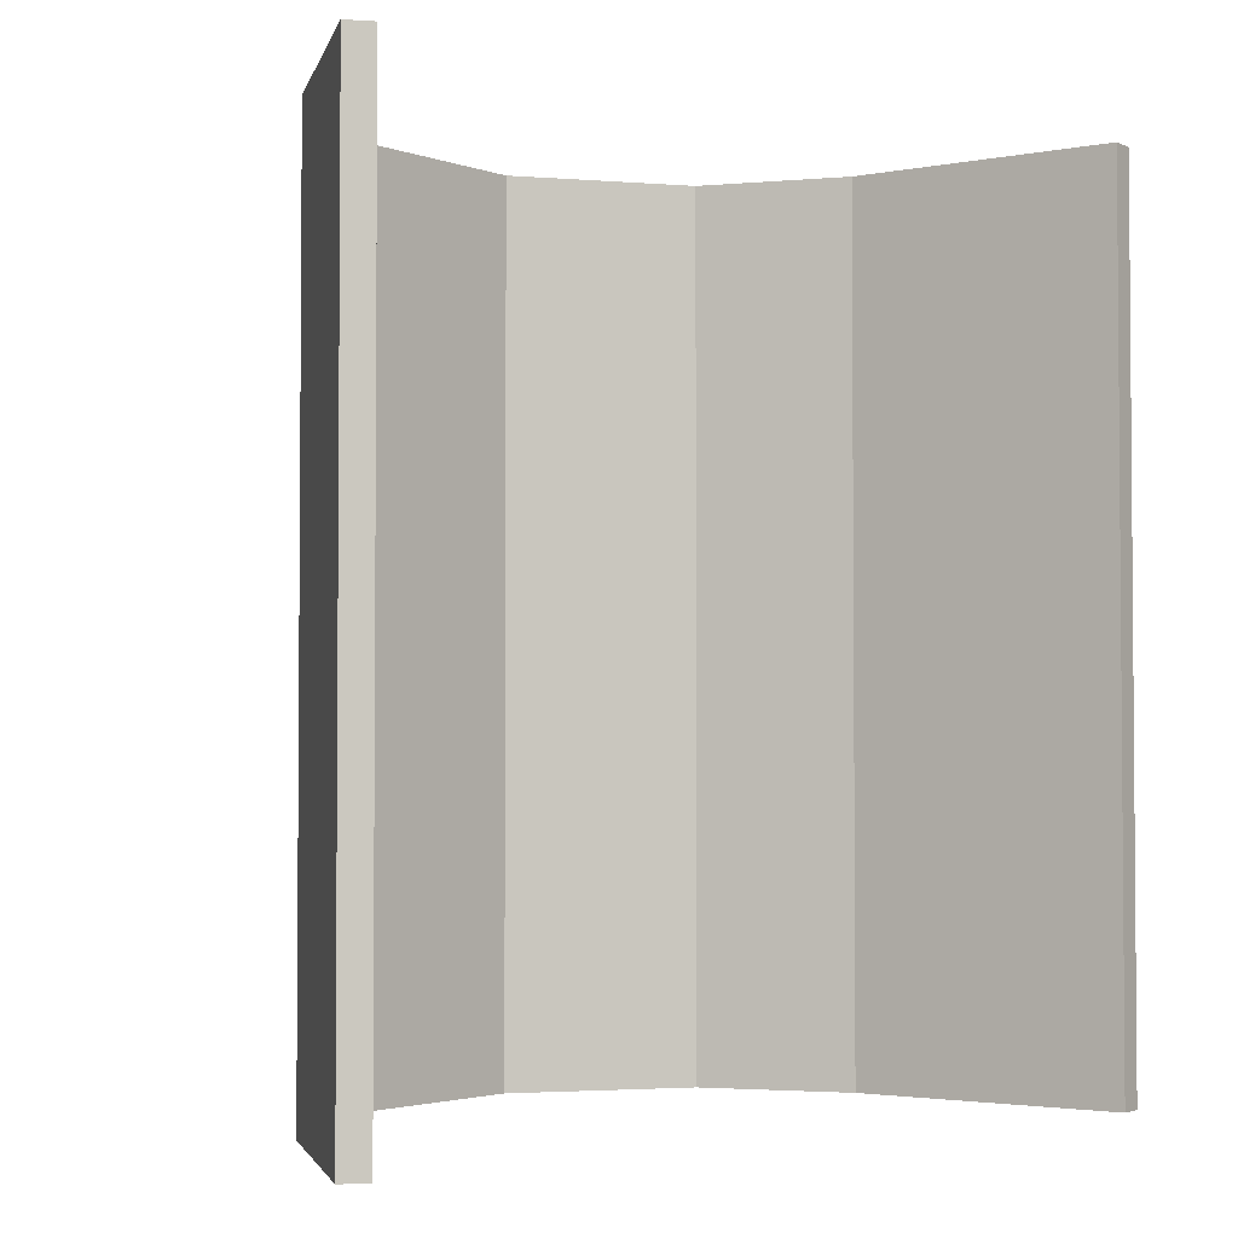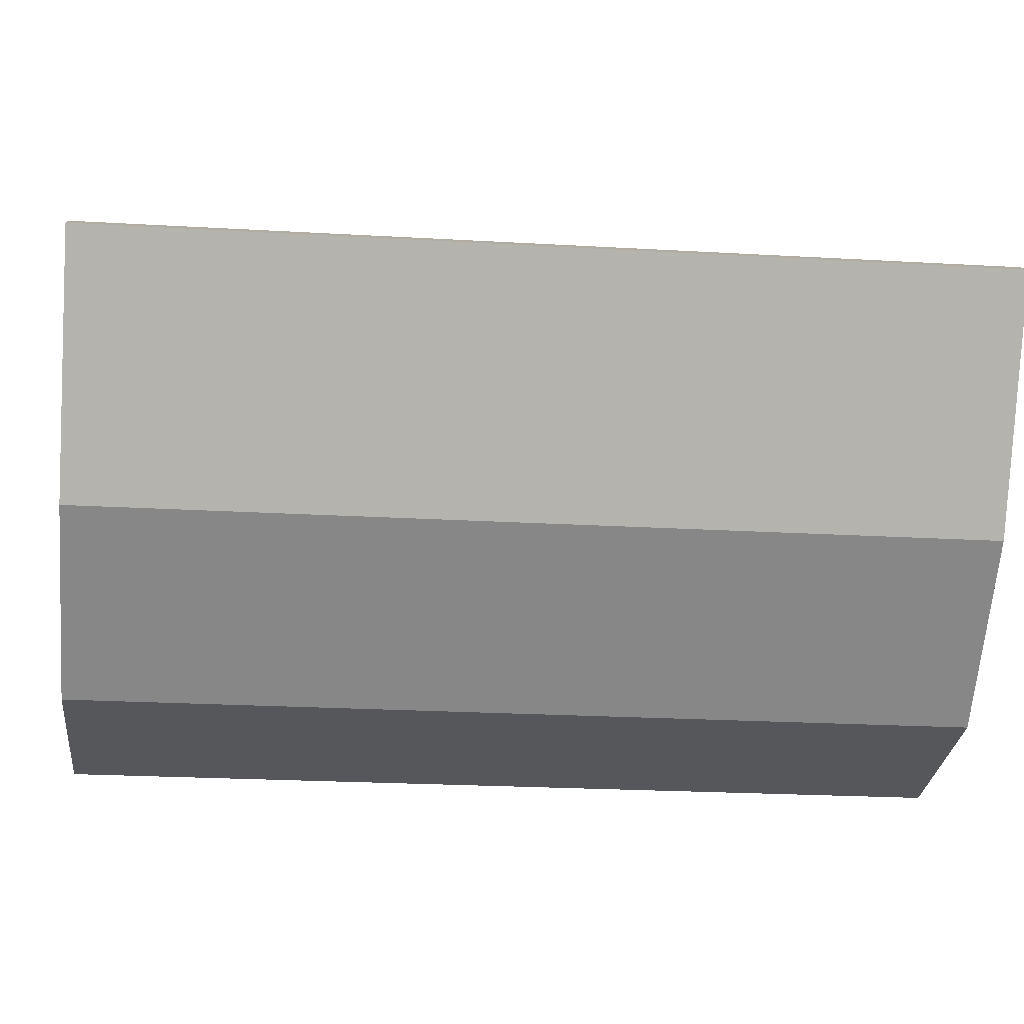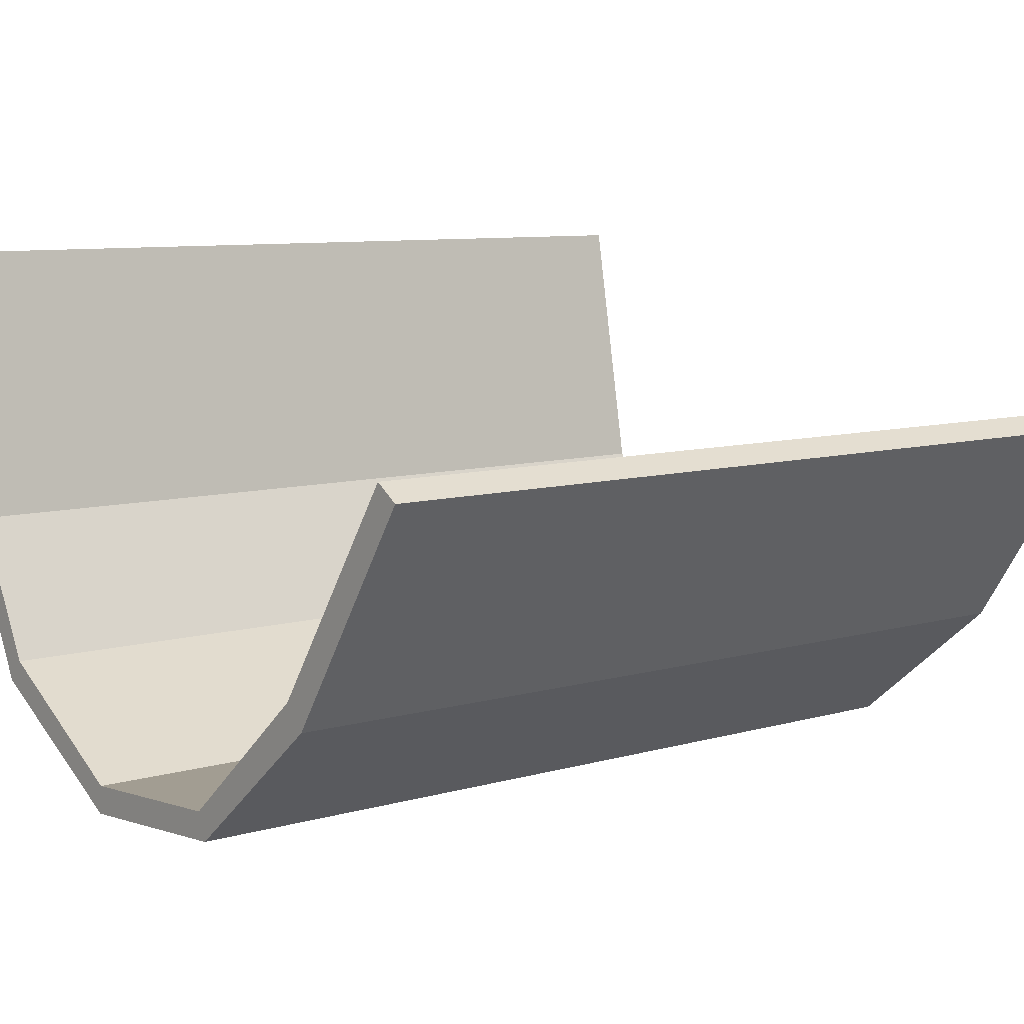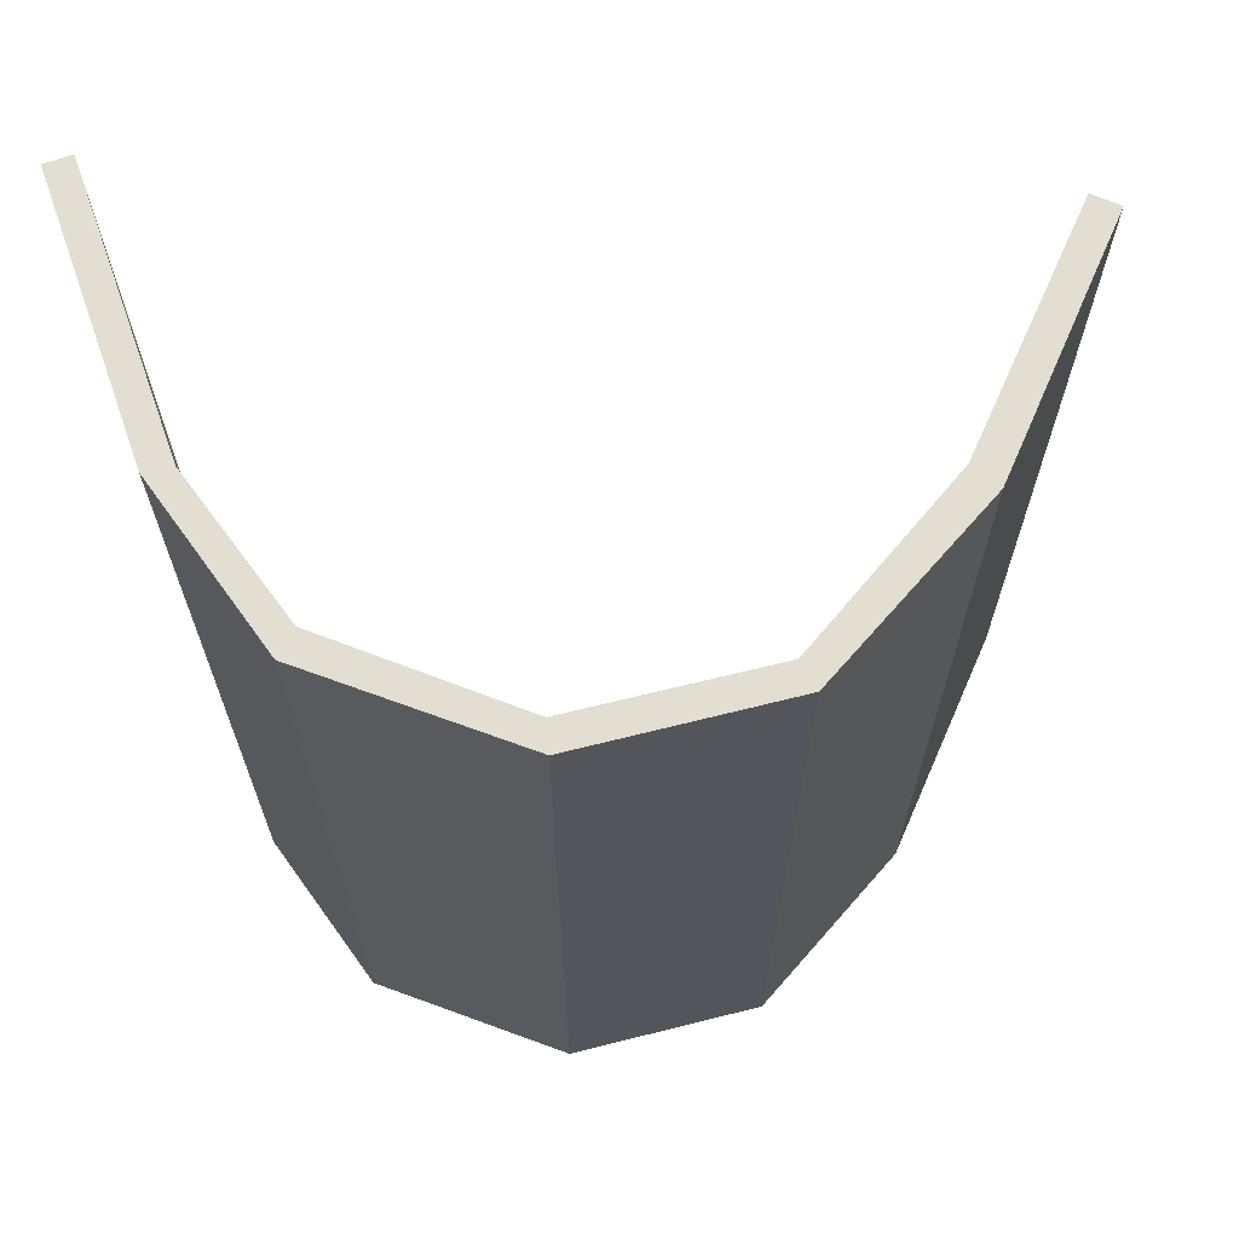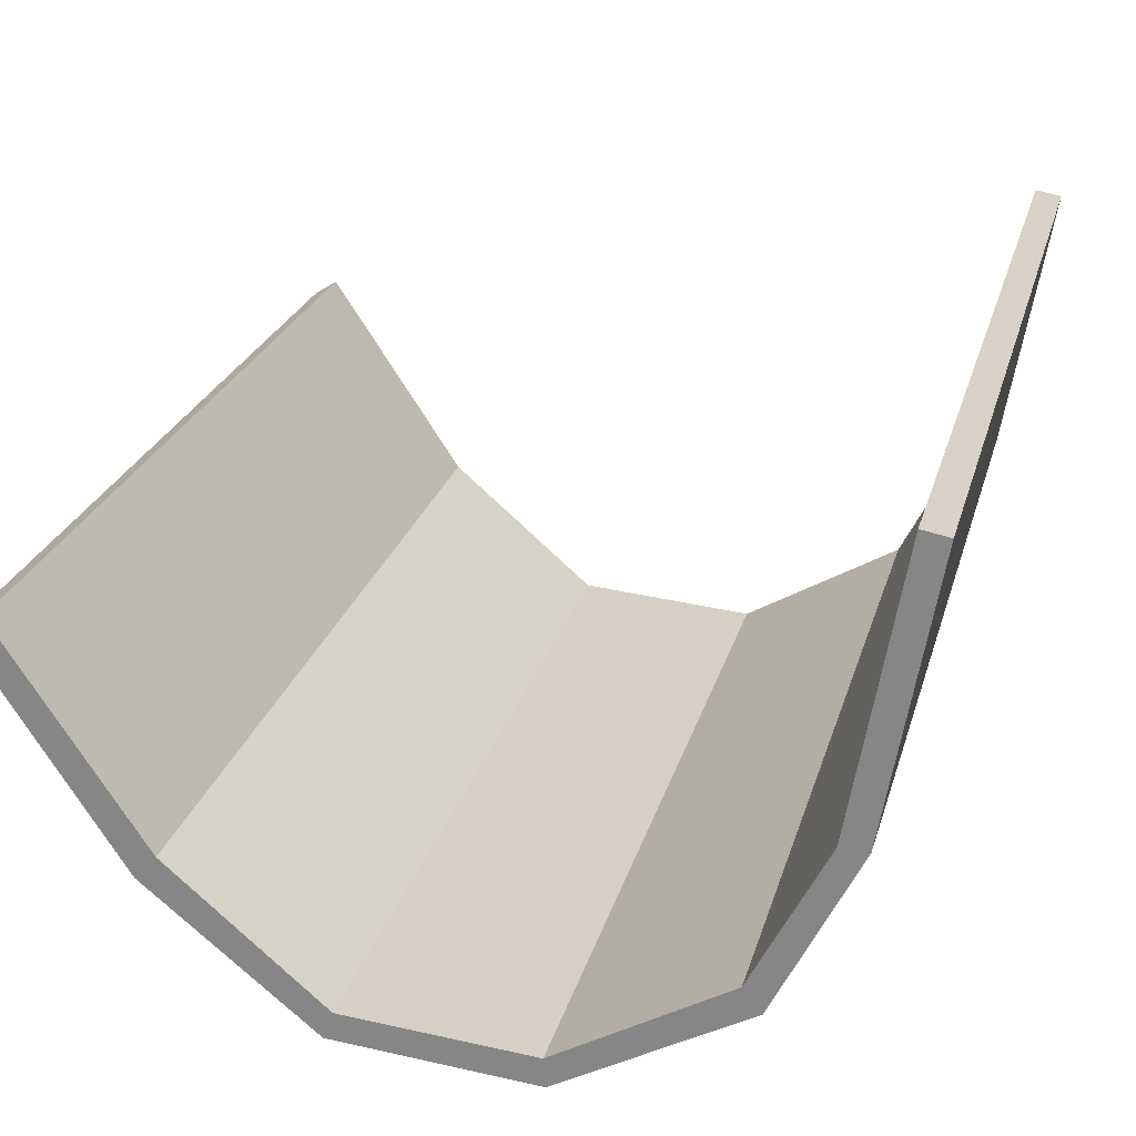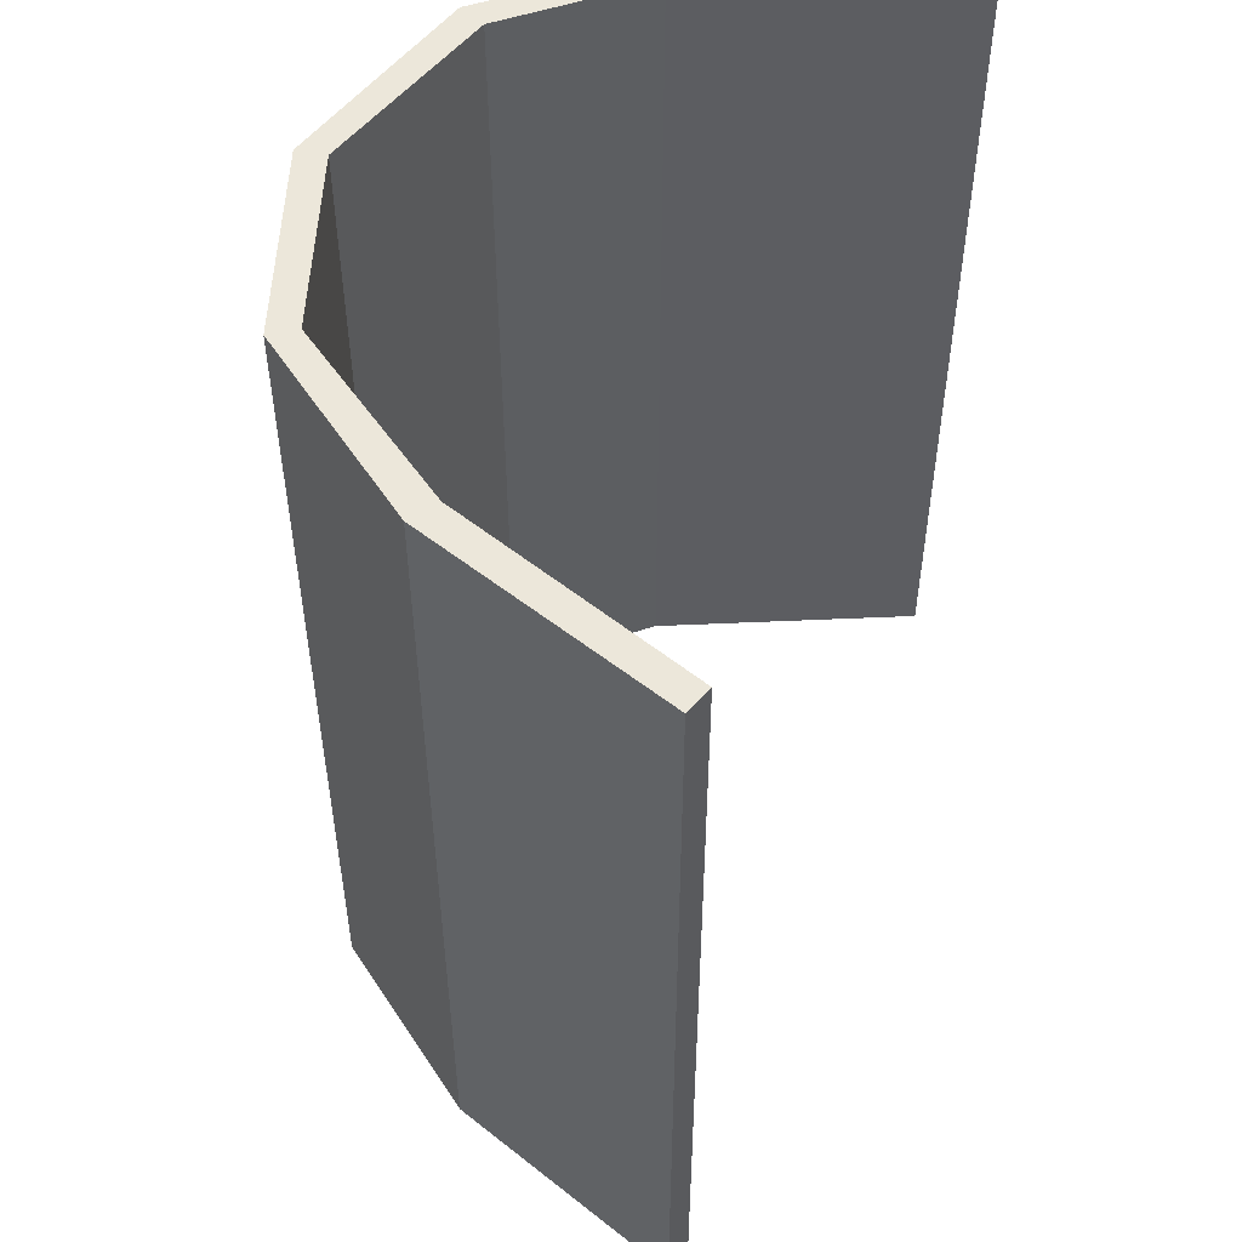
<metadata>
{"format":"obj","ext":"obj","renderer":"f3d","projection":"perspective","resolution":1024,"background":"white","views":[{"elev":-2.8,"azim":-46.0,"up":"+Y"},{"elev":-22.8,"azim":-95.7,"up":"+Z"},{"elev":8.4,"azim":-128.6,"up":"+Z"},{"elev":67.9,"azim":170.5,"up":"+Y"},{"elev":24.6,"azim":14.5,"up":"+Z"},{"elev":52.9,"azim":-82.9,"up":"+Y"}]}
</metadata>
<code>
v  0 13.51 8.273e-16
v  0.363 13.51 0.237
v  2.148 13.51 -3.287
v  2.468 13.51 -2.931
v  4.004 13.51 -4.811
v  4.778 13.51 -4.914
v  4.63 13.51 -5.324
v  7.623 13.51 -5.564
v  7.588 13.51 -5.128
v  10.11 13.51 -3.637
v  10.39 13.51 -3.987
v  11.2 13.51 -1.491
v  11.94 13.51 2.7
v  12.34 13.51 2.63
v  11.61 13.51 -1.51
v  12.34 -1.61e-16 2.63
v  11.61 9.246e-17 -1.51
v  10.39 2.441e-16 -3.987
v  7.623 3.407e-16 -5.564
v  4.63 3.26e-16 -5.324
v  2.148 2.013e-16 -3.287
v  4.004 2.946e-16 -4.811
v  0 0 0
v  0.363 -1.451e-17 0.237
v  7.588 3.14e-16 -5.128
v  10.11 2.227e-16 -3.637
v  11.2 9.13e-17 -1.491
v  2.468 1.795e-16 -2.931
v  4.778 3.009e-16 -4.914
v  11.94 -1.653e-16 2.7
g defaultobject
f 1 2 3
f 4 3 2
f 5 3 4
f 6 5 4
f 7 5 6
f 8 7 6
f 9 8 6
f 10 8 9
f 11 8 10
f 12 11 10
f 13 14 12
f 15 12 14
f 11 12 15
f 16 15 14
f 15 16 17
f 17 11 15
f 11 17 18
f 18 8 11
f 8 18 19
f 19 7 8
f 7 19 20
f 20 5 7
f 5 20 3
f 3 20 21
f 21 20 22
f 21 1 3
f 1 21 23
f 23 2 1
f 2 23 24
f 25 10 9
f 10 25 26
f 26 12 10
f 12 26 27
f 24 4 2
f 4 24 28
f 28 6 4
f 6 28 29
f 29 9 6
f 9 29 25
f 30 14 13
f 14 30 16
f 27 13 12
f 13 27 30
f 22 20 28
f 29 28 20
f 19 29 20
f 25 29 19
f 18 25 19
f 26 25 18
f 17 26 18
f 27 26 17
f 30 27 17
f 16 30 17
f 21 22 23
f 28 23 22
f 24 23 28

</code>
